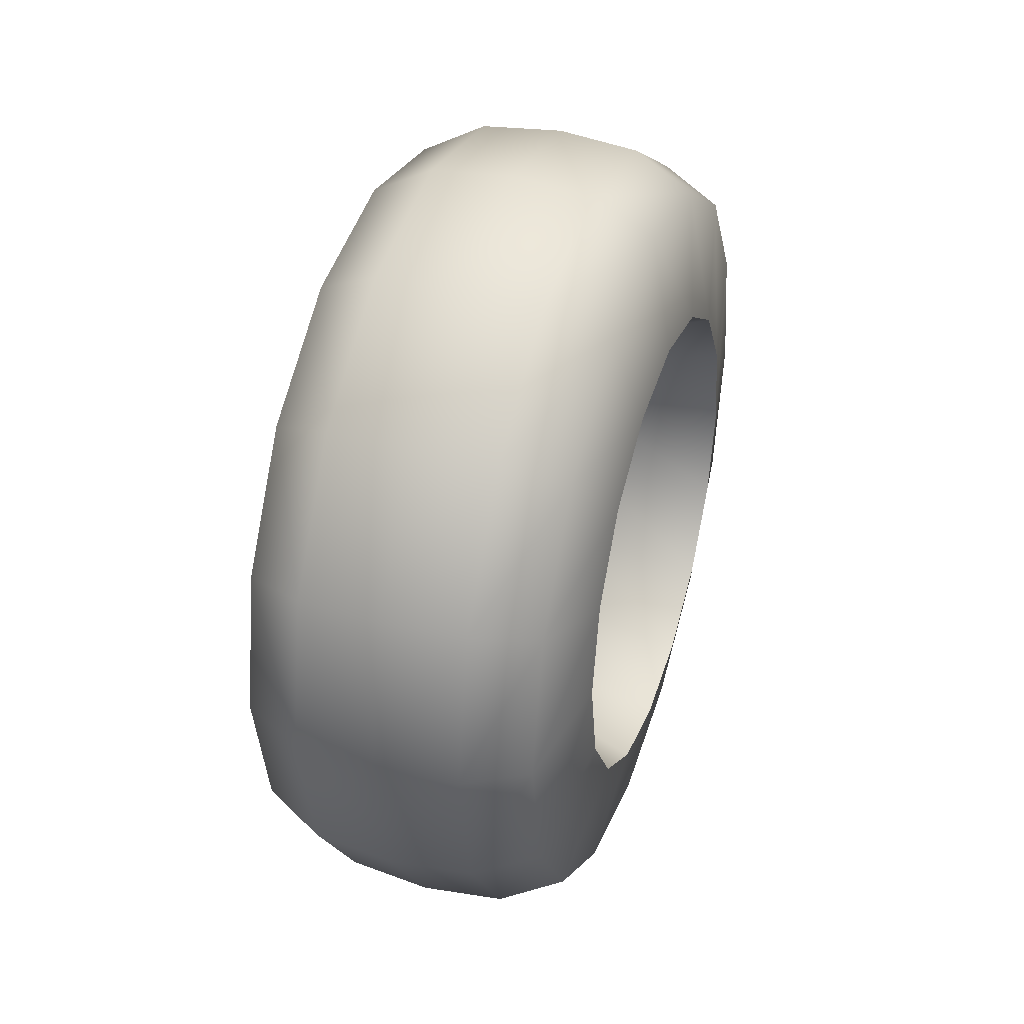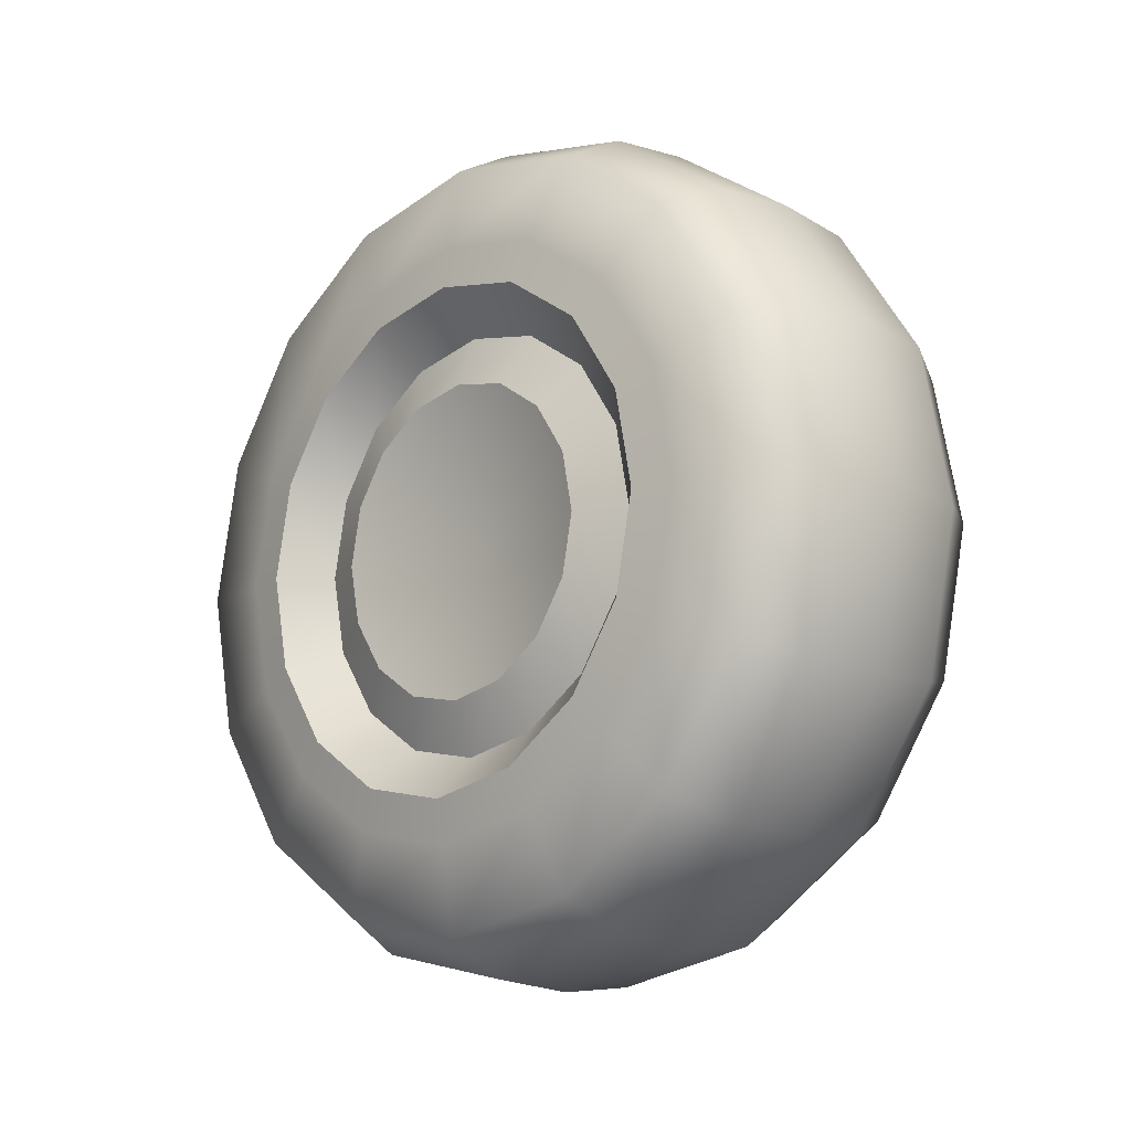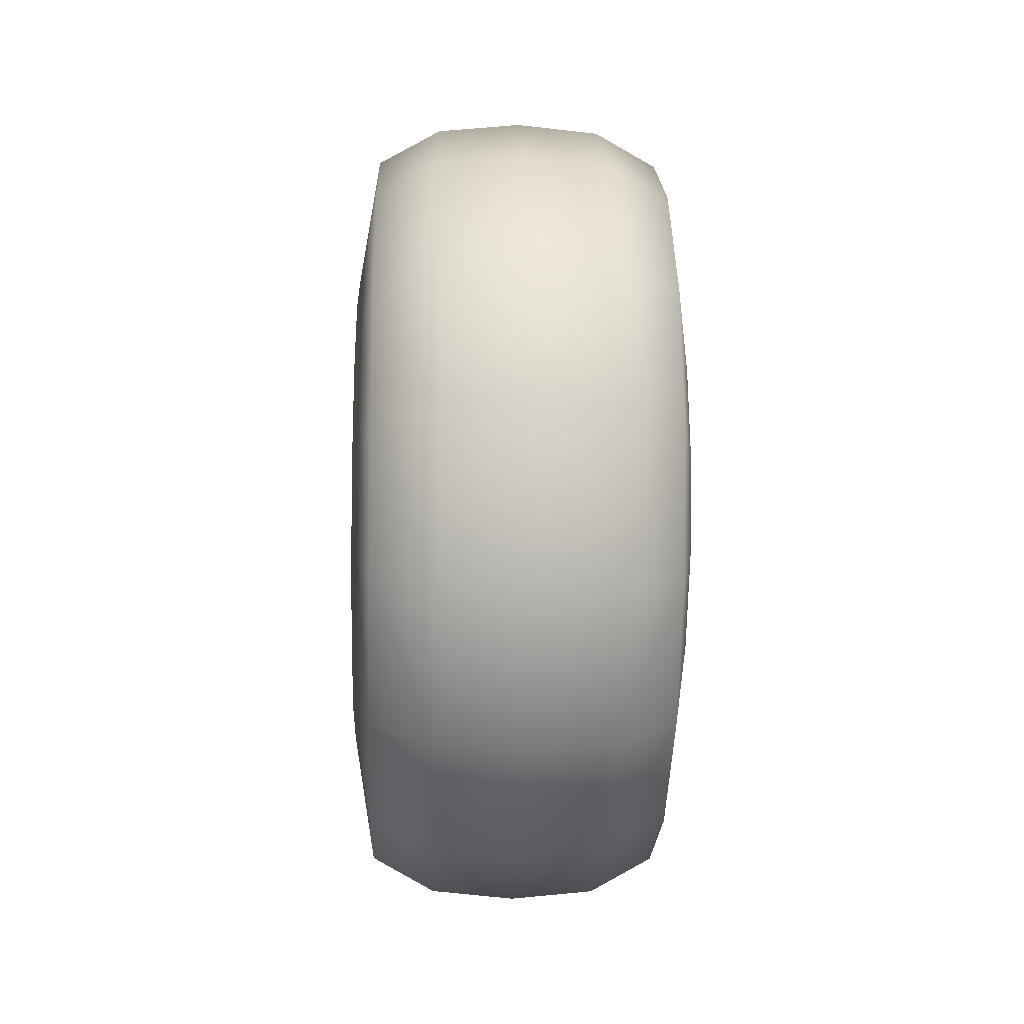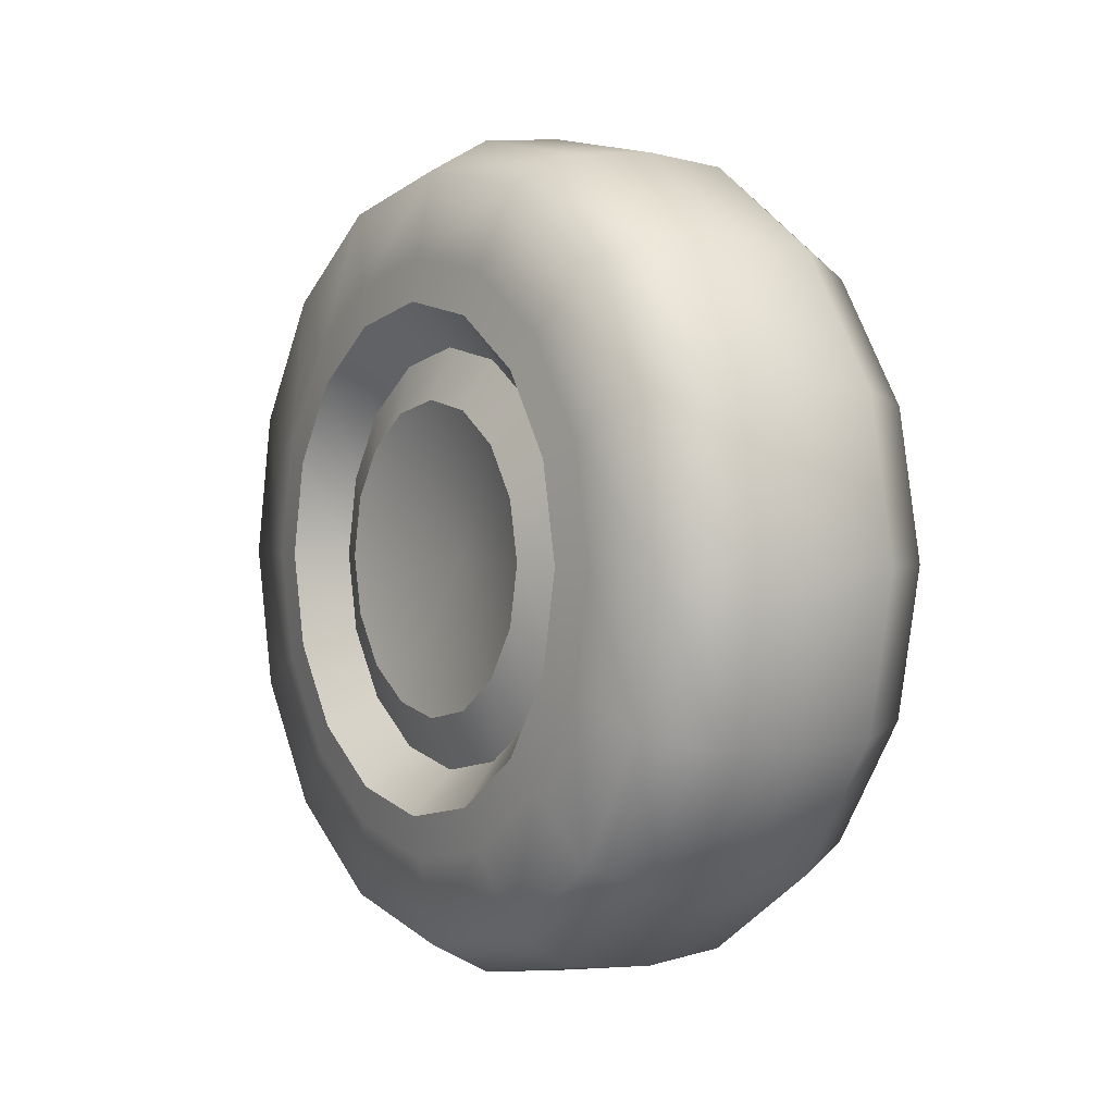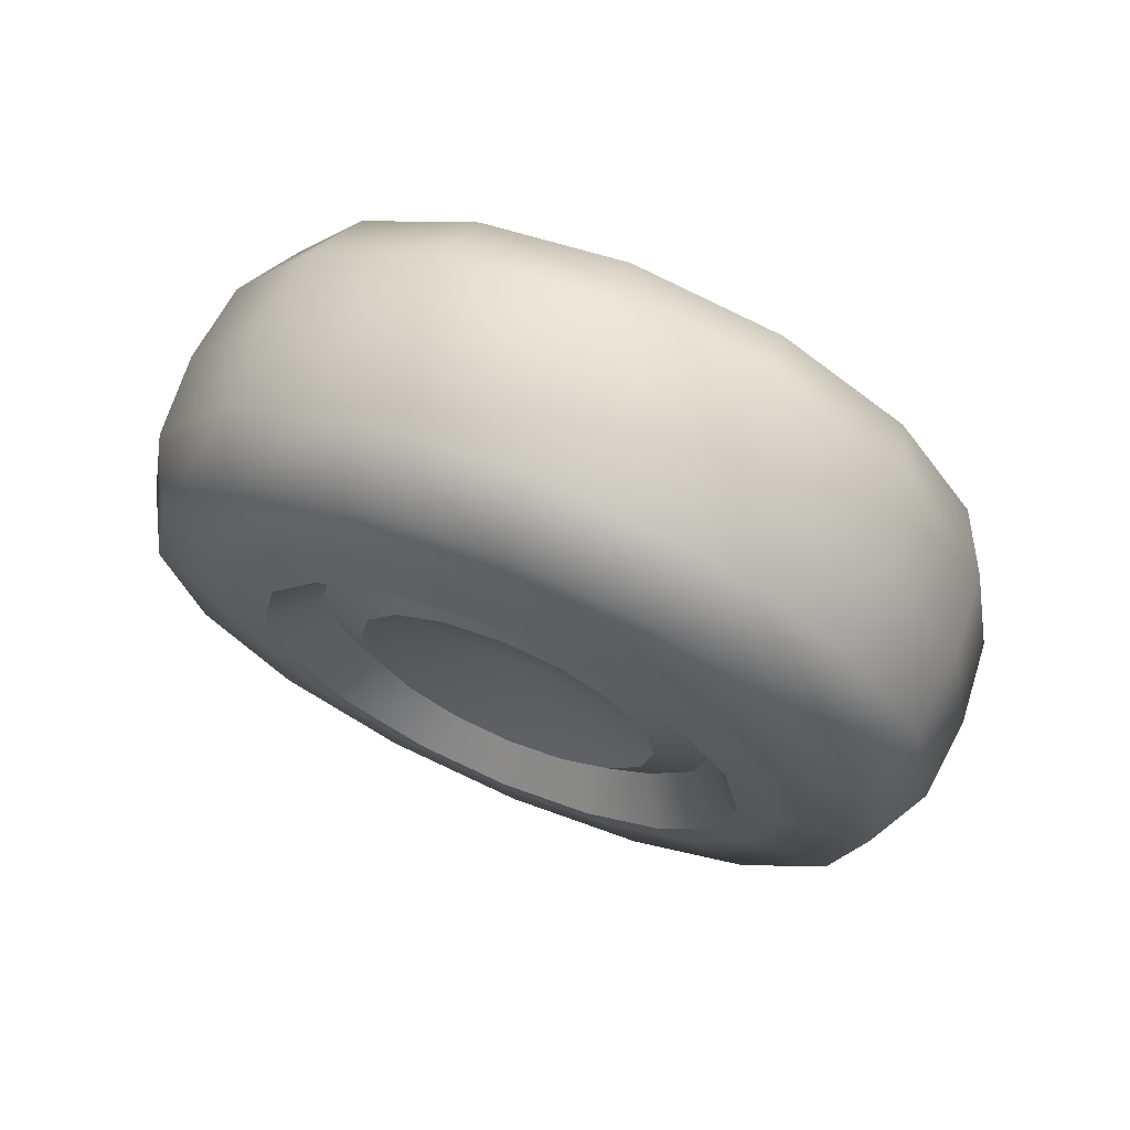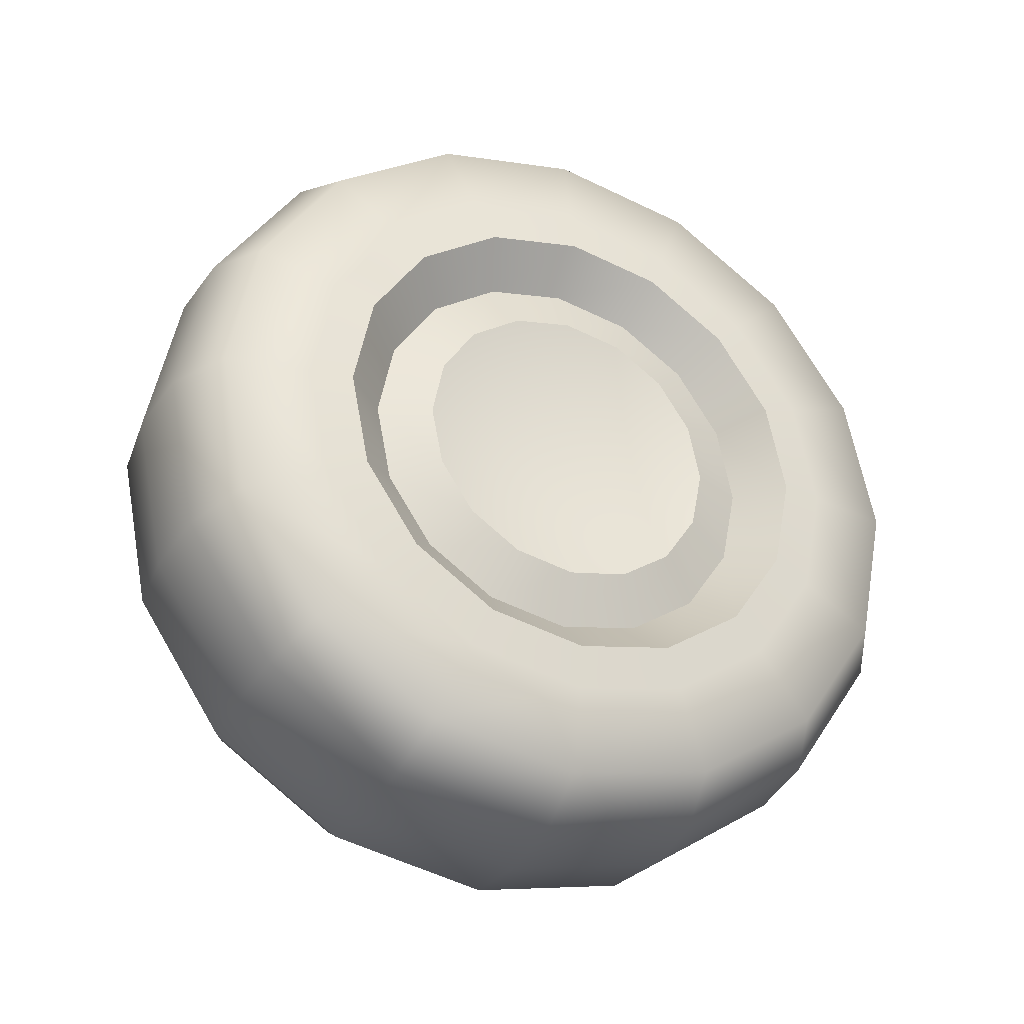
<metadata>
{"format":"obj","ext":"obj","renderer":"f3d","projection":"perspective","resolution":1024,"background":"white","views":[{"elev":38.3,"azim":18.5,"up":"+Y"},{"elev":-13.4,"azim":-44.9,"up":"+Y"},{"elev":-12.6,"azim":-2.3,"up":"+Y"},{"elev":1.7,"azim":-33.5,"up":"+Z"},{"elev":68.8,"azim":-67.1,"up":"+Z"},{"elev":-31.9,"azim":-114.2,"up":"+Y"}]}
</metadata>
<code>
v  4 2.281 5.508
v  4 -1.361e-06 5.962
v  1 -1.125e-07 4.942
v  1 1.891 4.566
v  4 -2.281 5.508
v  1 -1.891 4.566
v  4 -4.216 4.216
v  1 -3.495 3.495
v  4 -5.508 2.281
v  1 -4.566 1.891
v  4 -5.962 1.929e-06
v  1 -4.942 1.15e-06
v  4 -5.508 -2.281
v  1 -4.566 -1.891
v  4 -4.216 -4.215
v  1 -3.495 -3.495
v  4 -2.281 -5.508
v  1 -1.891 -4.566
v  4 -2.366e-06 -5.962
v  1 -1.425e-09 -4.942
v  4 2.281 -5.508
v  1 1.891 -4.566
v  4 4.215 -4.215
v  1 3.495 -3.495
v  4 5.508 -2.281
v  1 4.566 -1.891
v  4 5.962 2.547e-07
v  1 4.942 1.216e-07
v  4 5.508 2.281
v  1 4.566 1.891
v  4 4.215 4.216
v  1 3.495 3.495
v  -4 -4.87e-07 5.962
v  -4 2.281 5.508
v  -3 1.891 4.566
v  -3 6.24e-08 4.942
v  -4 4.215 4.216
v  -3 3.495 3.495
v  -4 5.508 2.281
v  -3 4.566 1.891
v  -4 5.962 9.619e-07
v  -3 4.942 1.455e-06
v  -4 5.508 -2.281
v  -3 4.566 -1.891
v  -4 4.215 -4.215
v  -3 3.495 -3.495
v  -4 2.281 -5.508
v  -3 1.891 -4.566
v  -4 -1.728e-06 -5.962
v  -3 7.862e-07 -4.942
v  -4 -2.281 -5.508
v  -3 -1.891 -4.566
v  -4 -4.216 -4.215
v  -3 -3.495 -3.495
v  -4 -5.508 -2.281
v  -3 -4.566 -1.891
v  -4 -5.962 2.687e-06
v  -3 -4.942 2.019e-06
v  -4 -5.508 2.281
v  -3 -4.566 1.891
v  -4 -4.215 4.216
v  -3 -3.495 3.495
v  -4 -2.281 5.508
v  -3 -1.891 4.566
v  -3.506 2.621 2.621
v  -2.653 1.207e-06 2.315e-06
v  -3.506 1.418 3.424
v  -3.506 3.424 1.418
v  -3.506 3.707 1.643e-06
v  -3.506 3.424 -1.418
v  -3.506 2.621 -2.621
v  -3.506 1.418 -3.424
v  -3.506 9.173e-07 -3.707
v  -3.506 -1.418 -3.424
v  -3.506 -2.621 -2.621
v  -3.506 -3.424 -1.418
v  -3.506 -3.707 2.066e-06
v  -3.506 -3.424 1.418
v  -3.506 -2.621 2.621
v  -3.506 -1.418 3.424
v  -3.506 3.744e-07 3.707
v  -3.833 6.974 7.46e-07
v  -3.833 6.444 -2.669
v  -3.833 6.444 2.669
v  -3.833 4.932 4.932
v  -3.833 2.669 6.444
v  -3.833 2.519e-07 6.974
v  -3.833 -2.669 6.444
v  -3.833 -4.932 4.932
v  -3.833 -6.444 2.669
v  -3.833 -6.974 2.986e-06
v  -3.833 -6.444 -2.669
v  -3.833 -4.932 -4.932
v  -3.833 -2.669 -6.444
v  -3.833 -1.739e-06 -6.974
v  -3.833 2.669 -6.444
v  -3.833 4.932 -4.932
v  3.5 9 -5.012e-07
v  3.5 8.315 -3.444
v  3.5 8.315 3.444
v  3.5 6.364 6.364
v  3.5 3.444 8.315
v  3.5 6.785e-07 9
v  3.5 -3.444 8.315
v  3.5 -6.364 6.364
v  3.5 -8.315 3.444
v  3.5 -9 2.231e-06
v  3.5 -8.315 -3.444
v  3.5 -6.364 -6.364
v  3.5 -3.444 -8.315
v  3.5 -2.276e-06 -9
v  3.5 3.444 -8.315
v  3.5 6.364 -6.364
v  -3.5 9 3.142e-07
v  -3.5 8.315 -3.444
v  -3.5 8.315 3.444
v  -3.5 6.364 6.364
v  -3.5 3.444 8.315
v  -3.5 1.73e-06 9
v  -3.5 -3.444 8.315
v  -3.5 -6.364 6.364
v  -3.5 -8.315 3.444
v  -3.5 -9 3.583e-06
v  -3.5 -8.315 -3.444
v  -3.5 -6.364 -6.364
v  -3.5 -3.444 -8.315
v  -3.5 -1.761e-06 -9
v  -3.5 3.444 -8.315
v  -3.5 6.364 -6.364
v  2 9.82 -3.078e-07
v  2 9.072 -3.758
v  7.941e-07 9.248 -3.831
v  4.768e-07 10.01 -2.983e-07
v  2 9.072 3.758
v  2.788e-07 9.248 3.831
v  2 6.944 6.944
v  -1.863e-08 7.078 7.078
v  2 3.758 9.072
v  -4.168e-07 3.831 9.248
v  2 5.704e-08 9.82
v  -7.176e-07 1.207e-06 10.01
v  2 -3.758 9.072
v  -7.744e-07 -3.831 9.248
v  2 -6.944 6.944
v  -7.339e-07 -7.078 7.078
v  2 -9.072 3.758
v  -5.557e-07 -9.248 3.831
v  2 -9.82 1.934e-06
v  -2.384e-07 -10.01 2.174e-06
v  2 -9.072 -3.758
v  -4.037e-08 -9.248 -3.831
v  2 -6.944 -6.944
v  2.571e-07 -7.078 -7.078
v  2 -3.758 -9.072
v  6.552e-07 -3.831 -9.248
v  2 -1.375e-06 -9.82
v  9.561e-07 -6.888e-07 -10.01
v  2 3.758 -9.072
v  1.013e-06 3.831 -9.248
v  2 6.944 -6.944
v  9.723e-07 7.078 -7.078
v  -2 9.82 6.223e-07
v  -2 9.072 -3.758
v  -2 9.072 3.758
v  -2 6.944 6.944
v  -2 3.758 9.072
v  -2 9.972e-07 9.82
v  -2 -3.758 9.073
v  -2 -6.944 6.944
v  -2 -9.072 3.758
v  -2 -9.82 3.449e-06
v  -2 -9.072 -3.758
v  -2 -6.944 -6.944
v  -2 -3.758 -9.072
v  -2 -1.02e-06 -9.82
v  -2 3.758 -9.072
v  -2 6.944 -6.944
g wheel
f 1 2 3
f 3 4 1
f 2 5 6
f 6 3 2
f 5 7 8
f 8 6 5
f 7 9 10
f 10 8 7
f 9 11 12
f 12 10 9
f 11 13 14
f 14 12 11
f 13 15 16
f 16 14 13
f 15 17 18
f 18 16 15
f 17 19 20
f 20 18 17
f 19 21 22
f 22 20 19
f 21 23 24
f 24 22 21
f 23 25 26
f 26 24 23
f 25 27 28
f 28 26 25
f 27 29 30
f 30 28 27
f 29 31 32
f 32 30 29
f 31 1 4
f 4 32 31
f 33 34 35
f 35 36 33
f 34 37 38
f 38 35 34
f 37 39 40
f 40 38 37
f 39 41 42
f 42 40 39
f 41 43 44
f 44 42 41
f 43 45 46
f 46 44 43
f 45 47 48
f 48 46 45
f 47 49 50
f 50 48 47
f 49 51 52
f 52 50 49
f 51 53 54
f 54 52 51
f 53 55 56
f 56 54 53
f 55 57 58
f 58 56 55
f 57 59 60
f 60 58 57
f 59 61 62
f 62 60 59
f 61 63 64
f 64 62 61
f 63 33 36
f 36 64 63
f 6 8 10
f 10 12 14
f 14 16 18
f 10 14 18
f 18 20 22
f 22 24 26
f 18 22 26
f 26 28 30
f 30 32 4
f 26 30 4
f 18 26 4
f 10 18 4
f 6 10 4
f 3 6 4
f 65 66 67
f 68 66 65
f 69 66 68
f 70 66 69
f 71 66 70
f 72 66 71
f 73 66 72
f 74 66 73
f 75 66 74
f 76 66 75
f 77 66 76
f 78 66 77
f 79 66 78
f 80 66 79
f 81 66 80
f 67 66 81
f 35 38 65
f 65 67 35
f 38 40 68
f 68 65 38
f 40 42 69
f 69 68 40
f 42 44 70
f 70 69 42
f 44 46 71
f 71 70 44
f 46 48 72
f 72 71 46
f 48 50 73
f 73 72 48
f 50 52 74
f 74 73 50
f 52 54 75
f 75 74 52
f 54 56 76
f 76 75 54
f 56 58 77
f 77 76 56
f 58 60 78
f 78 77 58
f 60 62 79
f 79 78 60
f 62 64 80
f 80 79 62
f 64 36 81
f 81 80 64
f 36 35 67
f 67 81 36
f 43 41 82
f 82 83 43
f 41 39 84
f 84 82 41
f 39 37 85
f 85 84 39
f 37 34 86
f 86 85 37
f 34 33 87
f 87 86 34
f 33 63 88
f 88 87 33
f 63 61 89
f 89 88 63
f 61 59 90
f 90 89 61
f 59 57 91
f 91 90 59
f 57 55 92
f 92 91 57
f 55 53 93
f 93 92 55
f 53 51 94
f 94 93 53
f 51 49 95
f 95 94 51
f 49 47 96
f 96 95 49
f 47 45 97
f 97 96 47
f 45 43 83
f 83 97 45
g wheel
f 98 27 25
f 25 99 98
f 100 29 27
f 27 98 100
f 101 31 29
f 29 100 101
f 102 1 31
f 31 101 102
f 103 2 1
f 1 102 103
f 104 5 2
f 2 103 104
f 105 7 5
f 5 104 105
f 106 9 7
f 7 105 106
f 107 11 9
f 9 106 107
f 108 13 11
f 11 107 108
f 109 15 13
f 13 108 109
f 110 17 15
f 15 109 110
f 111 19 17
f 17 110 111
f 112 21 19
f 19 111 112
f 113 23 21
f 21 112 113
f 99 25 23
f 23 113 99
f 83 82 114
f 114 115 83
f 82 84 116
f 116 114 82
f 84 85 117
f 117 116 84
f 85 86 118
f 118 117 85
f 86 87 119
f 119 118 86
f 87 88 120
f 120 119 87
f 88 89 121
f 121 120 88
f 89 90 122
f 122 121 89
f 90 91 123
f 123 122 90
f 91 92 124
f 124 123 91
f 92 93 125
f 125 124 92
f 93 94 126
f 126 125 93
f 94 95 127
f 127 126 94
f 95 96 128
f 128 127 95
f 96 97 129
f 129 128 96
f 97 83 115
f 115 129 97
g wheel
f 130 98 99
f 99 131 130
f 131 132 133
f 133 130 131
f 134 100 98
f 98 130 134
f 130 133 135
f 135 134 130
f 136 101 100
f 100 134 136
f 134 135 137
f 137 136 134
f 138 102 101
f 101 136 138
f 136 137 139
f 139 138 136
f 140 103 102
f 102 138 140
f 138 139 141
f 141 140 138
f 142 104 103
f 103 140 142
f 140 141 143
f 143 142 140
f 144 105 104
f 104 142 144
f 142 143 145
f 145 144 142
f 146 106 105
f 105 144 146
f 144 145 147
f 147 146 144
f 148 107 106
f 106 146 148
f 146 147 149
f 149 148 146
f 150 108 107
f 107 148 150
f 148 149 151
f 151 150 148
f 152 109 108
f 108 150 152
f 150 151 153
f 153 152 150
f 154 110 109
f 109 152 154
f 152 153 155
f 155 154 152
f 156 111 110
f 110 154 156
f 154 155 157
f 157 156 154
f 158 112 111
f 111 156 158
f 156 157 159
f 159 158 156
f 160 113 112
f 112 158 160
f 158 159 161
f 161 160 158
f 131 99 113
f 113 160 131
f 160 161 132
f 132 131 160
f 162 163 115
f 115 114 162
f 163 162 133
f 133 132 163
f 164 162 114
f 114 116 164
f 162 164 135
f 135 133 162
f 165 164 116
f 116 117 165
f 164 165 137
f 137 135 164
f 166 165 117
f 117 118 166
f 165 166 139
f 139 137 165
f 167 166 118
f 118 119 167
f 166 167 141
f 141 139 166
f 168 167 119
f 119 120 168
f 167 168 143
f 143 141 167
f 169 168 120
f 120 121 169
f 168 169 145
f 145 143 168
f 170 169 121
f 121 122 170
f 169 170 147
f 147 145 169
f 171 170 122
f 122 123 171
f 170 171 149
f 149 147 170
f 172 171 123
f 123 124 172
f 171 172 151
f 151 149 171
f 173 172 124
f 124 125 173
f 172 173 153
f 153 151 172
f 174 173 125
f 125 126 174
f 173 174 155
f 155 153 173
f 175 174 126
f 126 127 175
f 174 175 157
f 157 155 174
f 176 175 127
f 127 128 176
f 175 176 159
f 159 157 175
f 177 176 128
f 128 129 177
f 176 177 161
f 161 159 176
f 163 177 129
f 129 115 163
f 177 163 132
f 132 161 177

</code>
